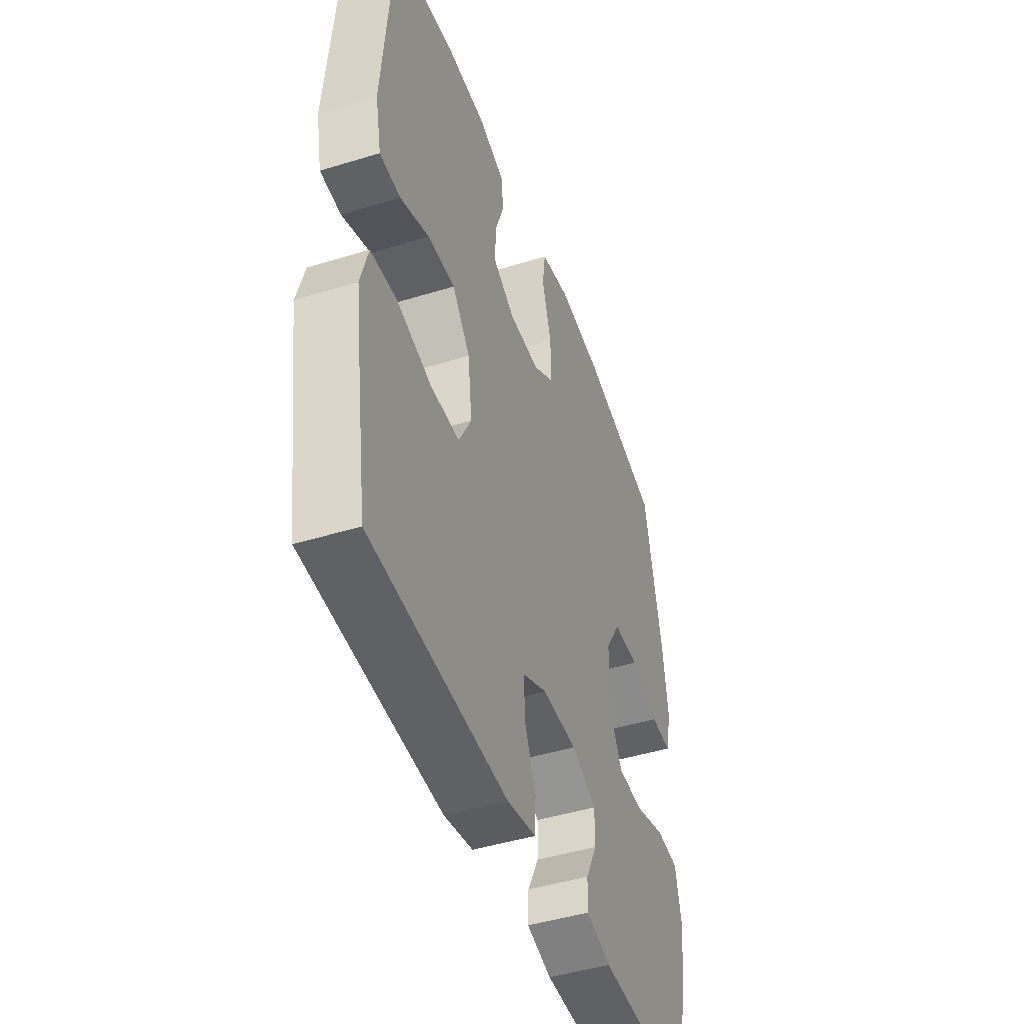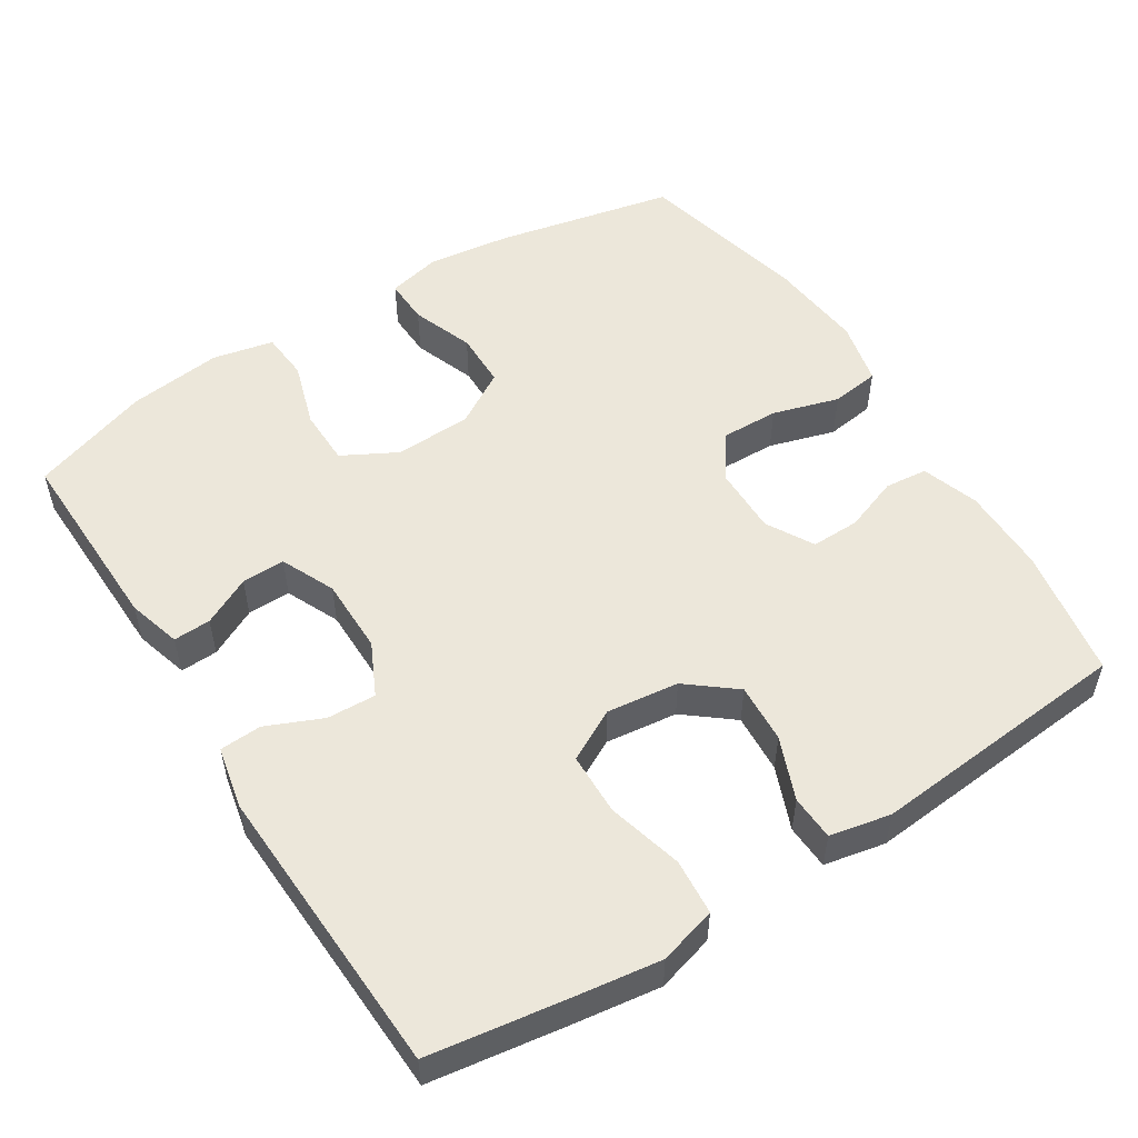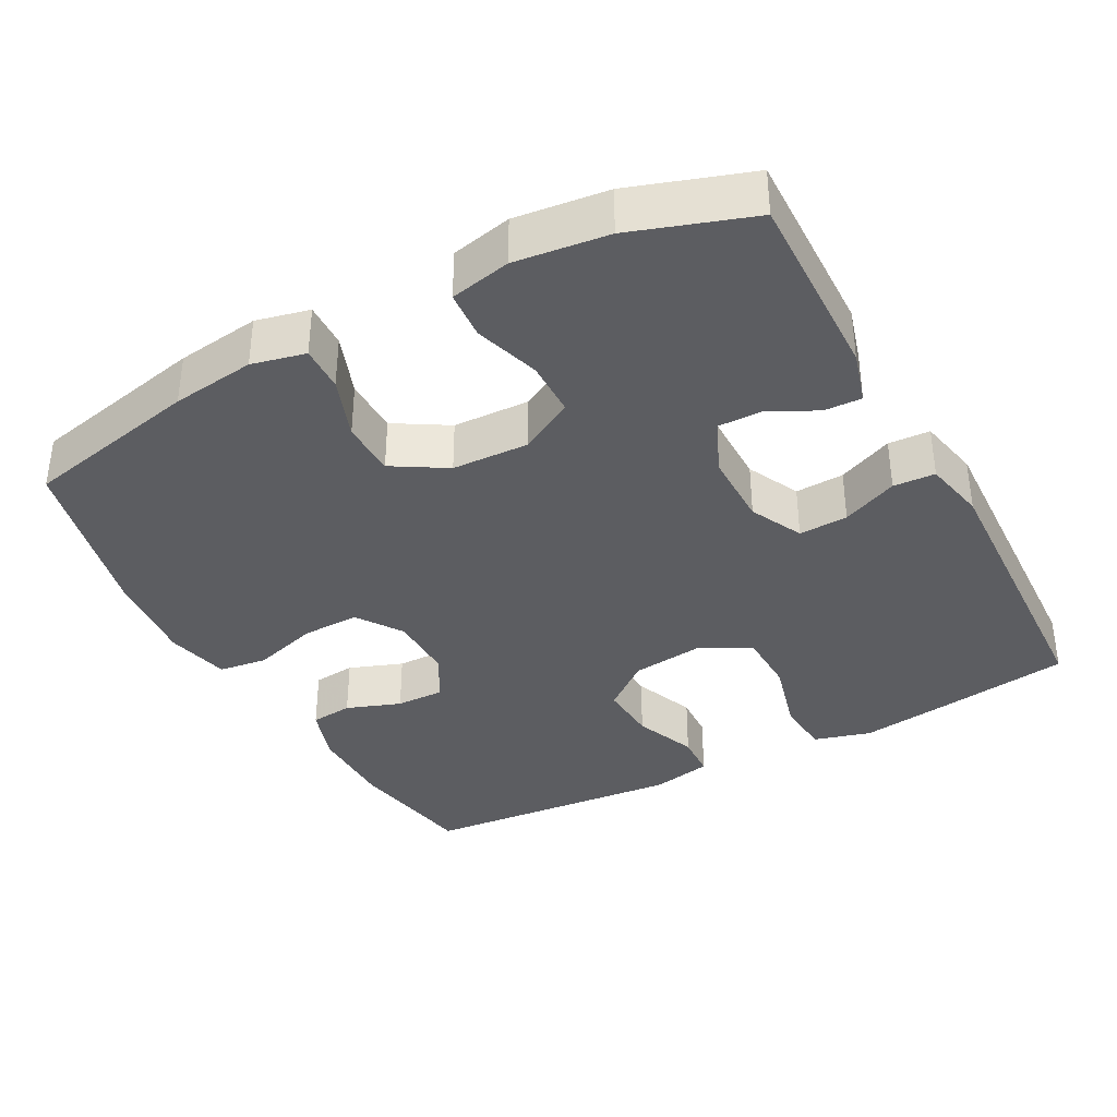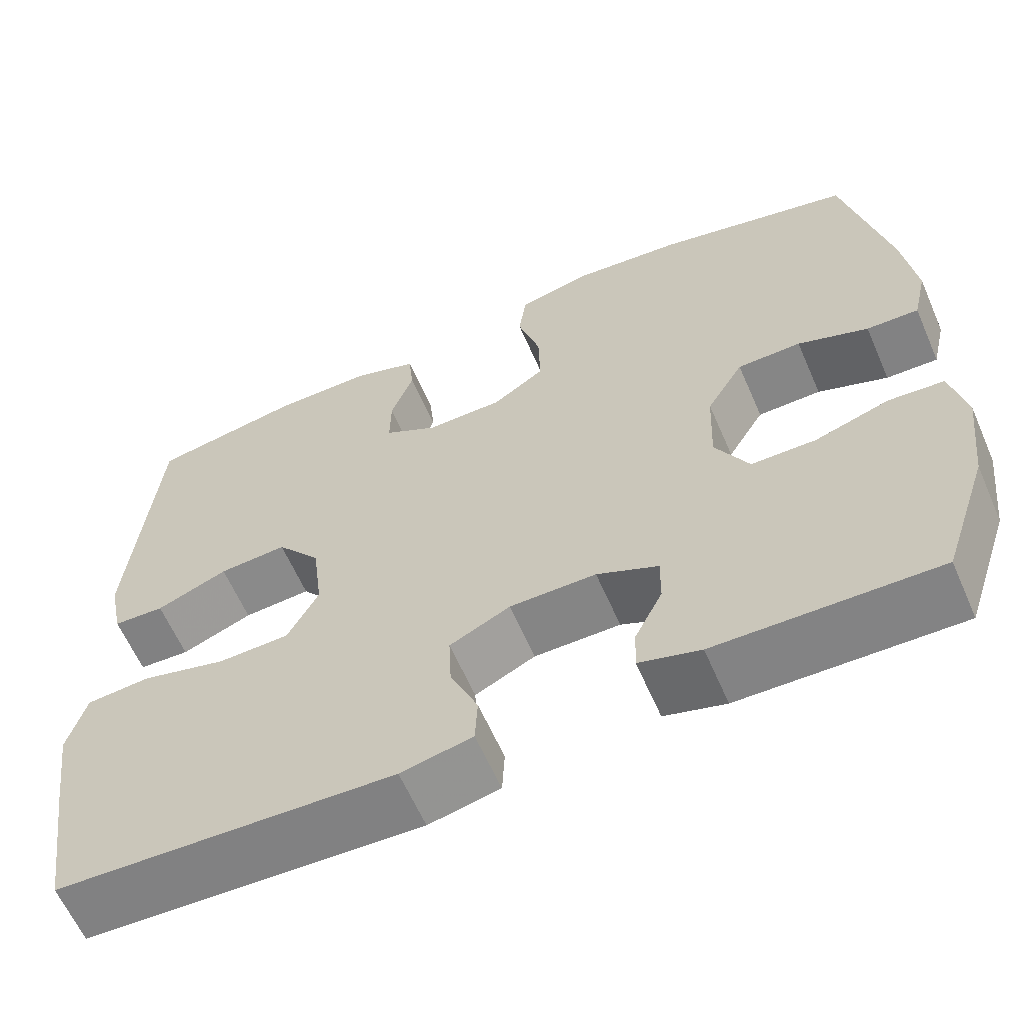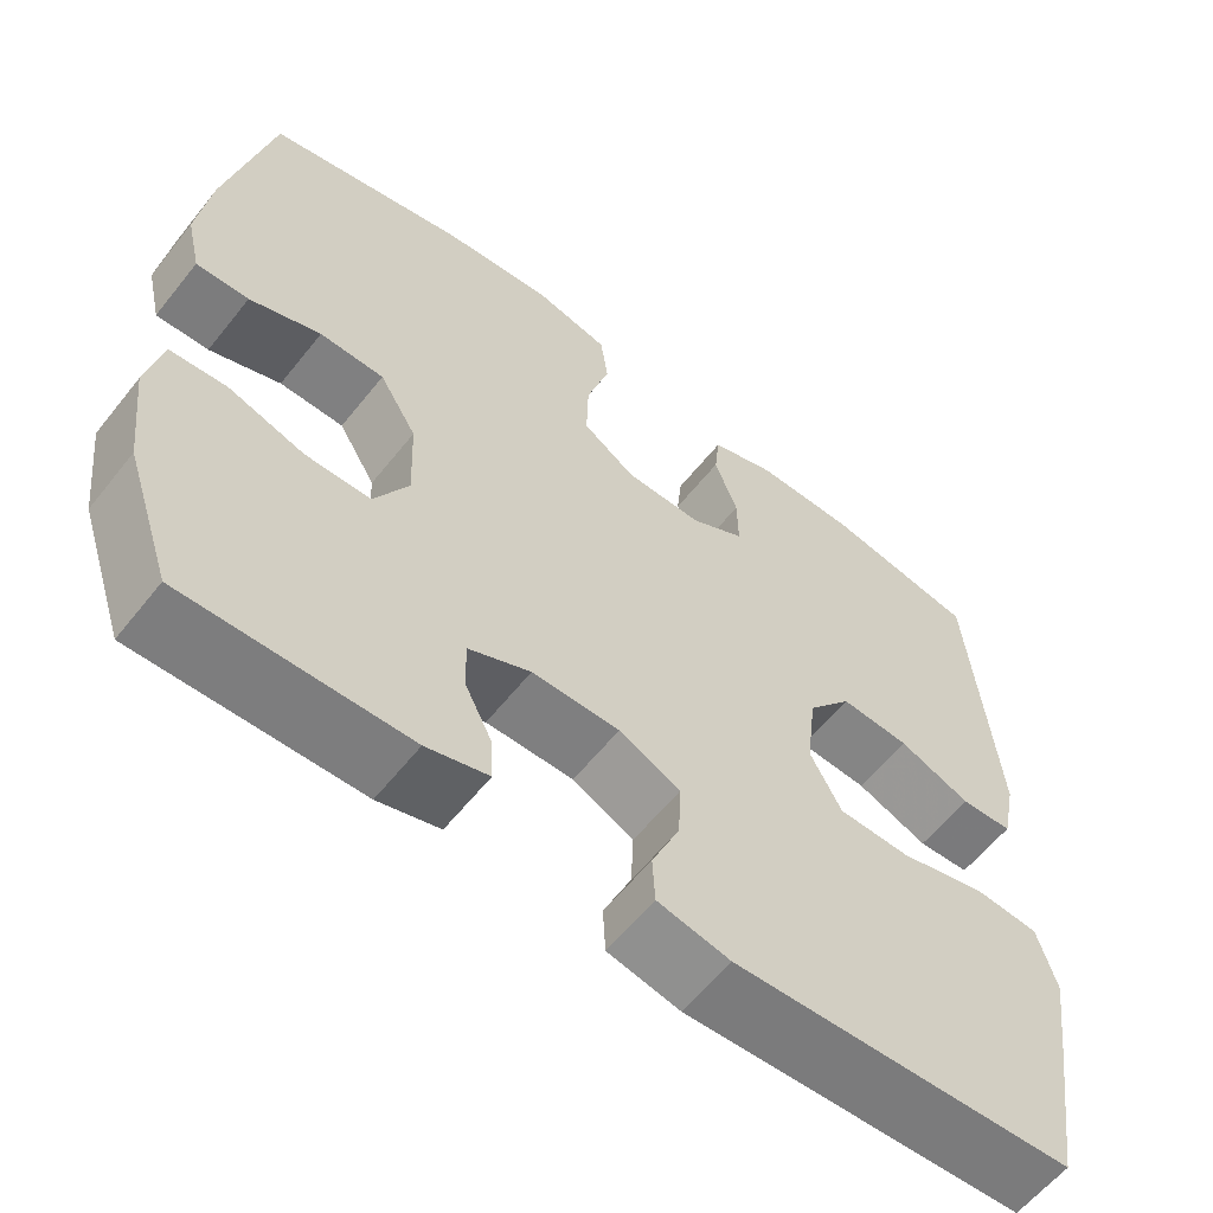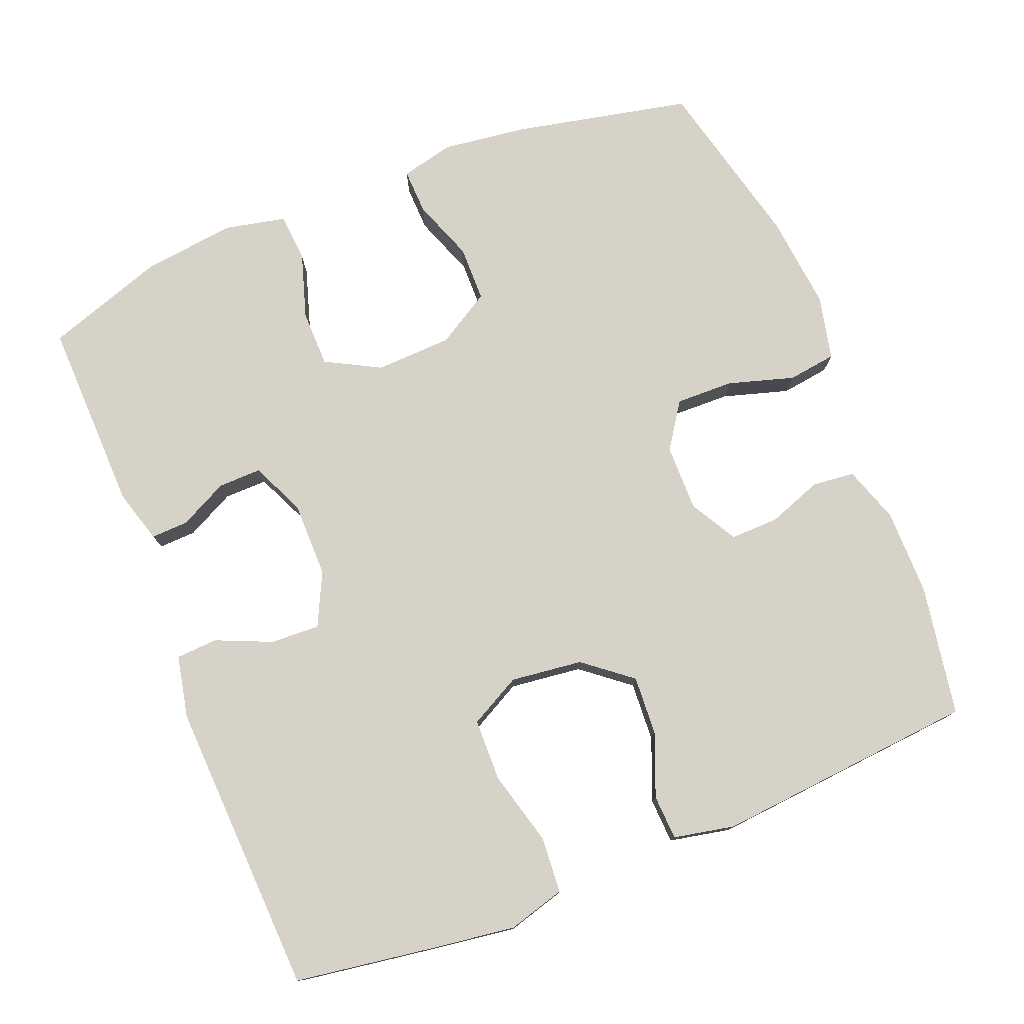
<metadata>
{"format":"obj","ext":"obj","renderer":"f3d","projection":"perspective","resolution":1024,"background":"white","views":[{"elev":-45.7,"azim":-70.5,"up":"+Z"},{"elev":53.1,"azim":-122.4,"up":"+Y"},{"elev":-36.6,"azim":118.3,"up":"+Y"},{"elev":-61.8,"azim":23.5,"up":"+Z"},{"elev":-59.8,"azim":141.7,"up":"+Z"},{"elev":77.3,"azim":-111.9,"up":"+Y"}]}
</metadata>
<code>
v -0.5 0.07 -0.5
v -0.528 0.07 -0.316
v -0.545 0.07 -0.196
v -0.523 0.07 -0.118
v -0.447 0.07 -0.112
v -0.345 0.07 -0.139
v -0.26 0.07 -0.137
v -0.223 0.07 -0.067
v -0.235 0.07 0.031
v -0.287 0.07 0.096
v -0.368 0.07 0.091
v -0.453 0.07 0.057
v -0.514 0.07 0.06
v -0.531 0.07 0.143
v -0.5 0.07 0.5
v -0.322 0.07 0.531
v -0.204 0.07 0.531
v -0.127 0.07 0.505
v -0.121 0.07 0.447
v -0.148 0.07 0.373
v -0.149 0.07 0.307
v -0.085 0.07 0.271
v 0.006 0.07 0.272
v 0.068 0.07 0.314
v 0.066 0.07 0.393
v 0.039 0.07 0.483
v 0.048 0.07 0.549
v 0.135 0.07 0.569
v 0.265 0.07 0.556
v 0.5 0.07 0.5
v 0.552 0.07 0.258
v 0.567 0.07 0.144
v 0.55 0.07 0.071
v 0.488 0.07 0.073
v 0.404 0.07 0.104
v 0.328 0.07 0.103
v 0.284 0.07 0.03
v 0.28 0.07 -0.075
v 0.32 0.07 -0.149
v 0.397 0.07 -0.15
v 0.486 0.07 -0.122
v 0.552 0.07 -0.127
v 0.57 0.07 -0.21
v 0.555 0.07 -0.337
v 0.5 0.07 -0.5
v 0.238 0.07 -0.494
v 0.165 0.07 -0.473
v 0.167 0.07 -0.422
v 0.2 0.07 -0.356
v 0.201 0.07 -0.297
v 0.128 0.07 -0.264
v 0.025 0.07 -0.264
v -0.047 0.07 -0.299
v -0.044 0.07 -0.366
v -0.011 0.07 -0.442
v -0.014 0.07 -0.499
v -0.099 0.07 -0.517
v -0.5 0 -0.5
v -0.528 0 -0.316
v -0.545 0 -0.196
v -0.523 0 -0.118
v -0.447 0 -0.112
v -0.345 0 -0.139
v -0.26 0 -0.137
v -0.223 0 -0.067
v -0.235 0 0.031
v -0.287 0 0.096
v -0.368 0 0.091
v -0.453 0 0.057
v -0.514 0 0.06
v -0.531 0 0.143
v -0.5 0 0.5
v -0.322 0 0.531
v -0.204 0 0.531
v -0.127 0 0.505
v -0.121 0 0.447
v -0.148 0 0.373
v -0.149 0 0.307
v -0.085 0 0.271
v 0.006 0 0.272
v 0.068 0 0.314
v 0.066 0 0.393
v 0.039 0 0.483
v 0.048 0 0.549
v 0.135 0 0.569
v 0.265 0 0.556
v 0.5 0 0.5
v 0.552 0 0.258
v 0.567 0 0.144
v 0.55 0 0.071
v 0.488 0 0.073
v 0.404 0 0.104
v 0.328 0 0.103
v 0.284 0 0.03
v 0.28 0 -0.075
v 0.32 0 -0.149
v 0.397 0 -0.15
v 0.486 0 -0.122
v 0.552 0 -0.127
v 0.57 0 -0.21
v 0.555 0 -0.337
v 0.5 0 -0.5
v 0.238 0 -0.494
v 0.165 0 -0.473
v 0.167 0 -0.422
v 0.2 0 -0.356
v 0.201 0 -0.297
v 0.128 0 -0.264
v 0.025 0 -0.264
v -0.047 0 -0.299
v -0.044 0 -0.366
v -0.011 0 -0.442
v -0.014 0 -0.499
v -0.099 0 -0.517
f 54 55 56 57
f 53 54 57 1
f 52 53 1 2
f 46 47 48 49
f 46 49 50
f 45 46 50
f 44 45 50
f 43 44 50 51
f 40 41 42 43
f 39 40 43 51
f 32 33 34 35
f 32 35 36
f 31 32 36
f 30 31 36
f 29 30 36 37
f 25 26 27 28
f 24 25 28 29
f 17 18 19 20
f 17 20 21
f 16 17 21
f 15 16 21
f 14 15 21 22
f 11 12 13 14
f 10 11 14 22
f 3 4 5 6
f 52 2 3 6
f 52 6 7
f 38 39 51 52
f 38 52 7 8
f 24 29 37 38
f 23 24 38 8
f 9 10 22 23
f 8 9 23
f 114 113 112 111
f 58 114 111 110
f 59 58 110 109
f 106 105 104 103
f 107 106 103
f 107 103 102
f 107 102 101
f 108 107 101 100
f 100 99 98 97
f 108 100 97 96
f 92 91 90 89
f 93 92 89
f 93 89 88
f 93 88 87
f 94 93 87 86
f 85 84 83 82
f 86 85 82 81
f 77 76 75 74
f 78 77 74
f 78 74 73
f 78 73 72
f 79 78 72 71
f 71 70 69 68
f 79 71 68 67
f 63 62 61 60
f 63 60 59 109
f 64 63 109
f 109 108 96 95
f 65 64 109 95
f 95 94 86 81
f 65 95 81 80
f 80 79 67 66
f 80 66 65
f 1 58 59 2
f 2 59 60 3
f 3 60 61 4
f 4 61 62 5
f 5 62 63 6
f 6 63 64 7
f 7 64 65 8
f 8 65 66 9
f 9 66 67 10
f 10 67 68 11
f 11 68 69 12
f 12 69 70 13
f 13 70 71 14
f 14 71 72 15
f 15 72 73 16
f 16 73 74 17
f 17 74 75 18
f 18 75 76 19
f 19 76 77 20
f 20 77 78 21
f 21 78 79 22
f 22 79 80 23
f 23 80 81 24
f 24 81 82 25
f 25 82 83 26
f 26 83 84 27
f 27 84 85 28
f 28 85 86 29
f 29 86 87 30
f 30 87 88 31
f 31 88 89 32
f 32 89 90 33
f 33 90 91 34
f 34 91 92 35
f 35 92 93 36
f 36 93 94 37
f 37 94 95 38
f 38 95 96 39
f 39 96 97 40
f 40 97 98 41
f 41 98 99 42
f 42 99 100 43
f 43 100 101 44
f 44 101 102 45
f 45 102 103 46
f 46 103 104 47
f 47 104 105 48
f 48 105 106 49
f 49 106 107 50
f 50 107 108 51
f 51 108 109 52
f 52 109 110 53
f 53 110 111 54
f 54 111 112 55
f 55 112 113 56
f 56 113 114 57
f 57 114 58 1

</code>
